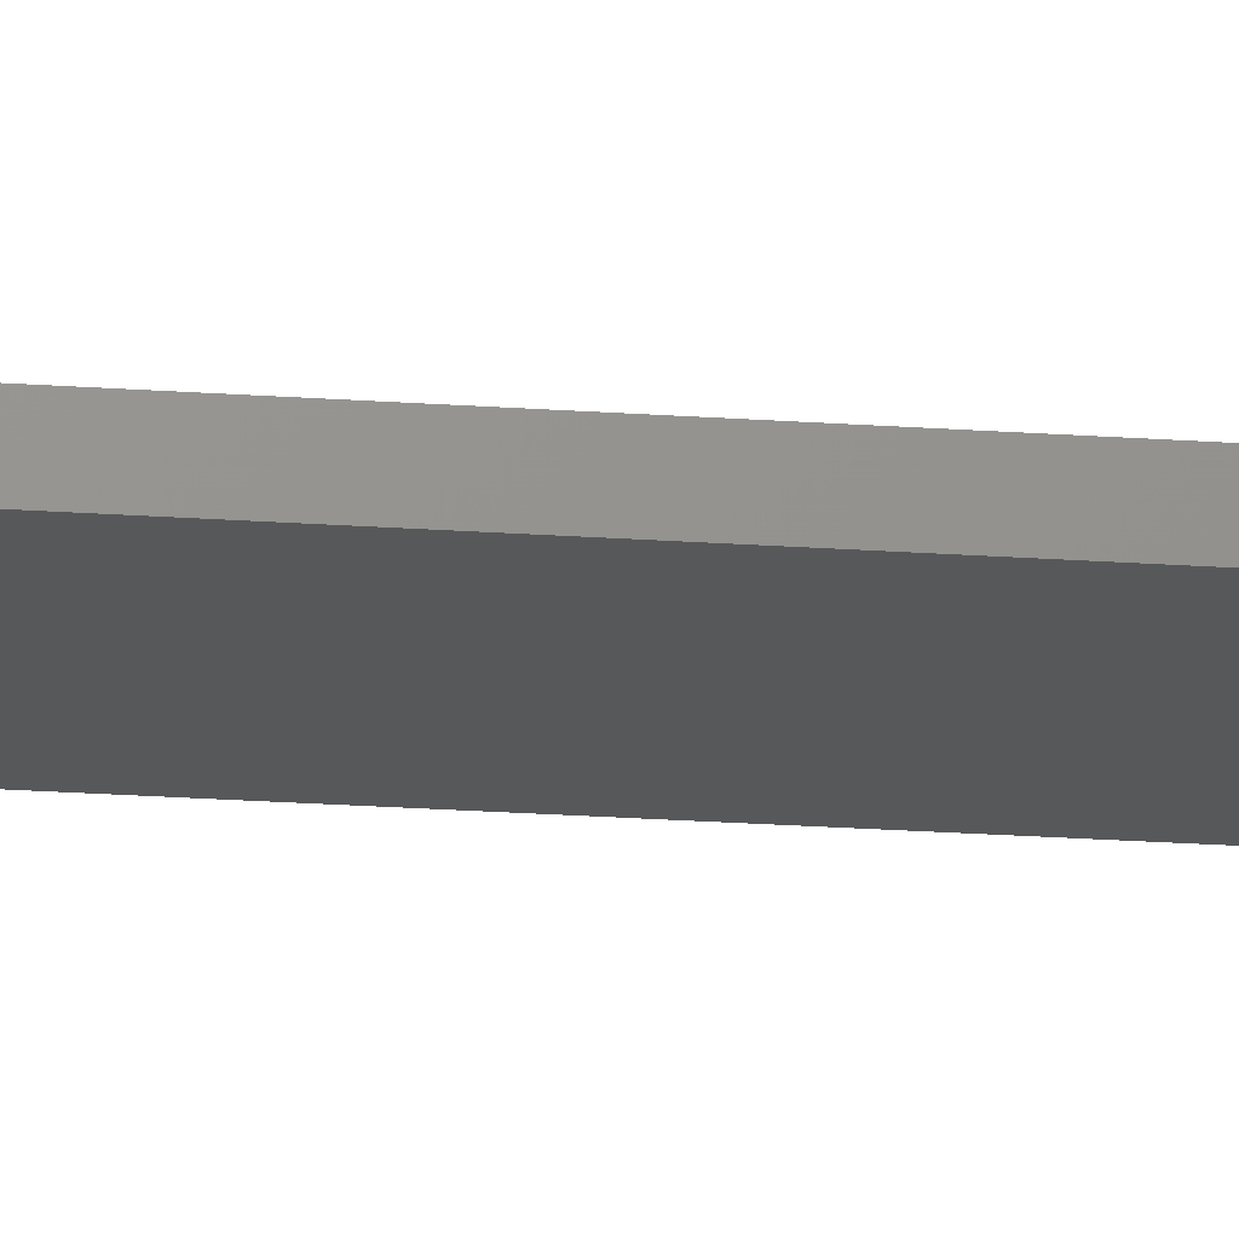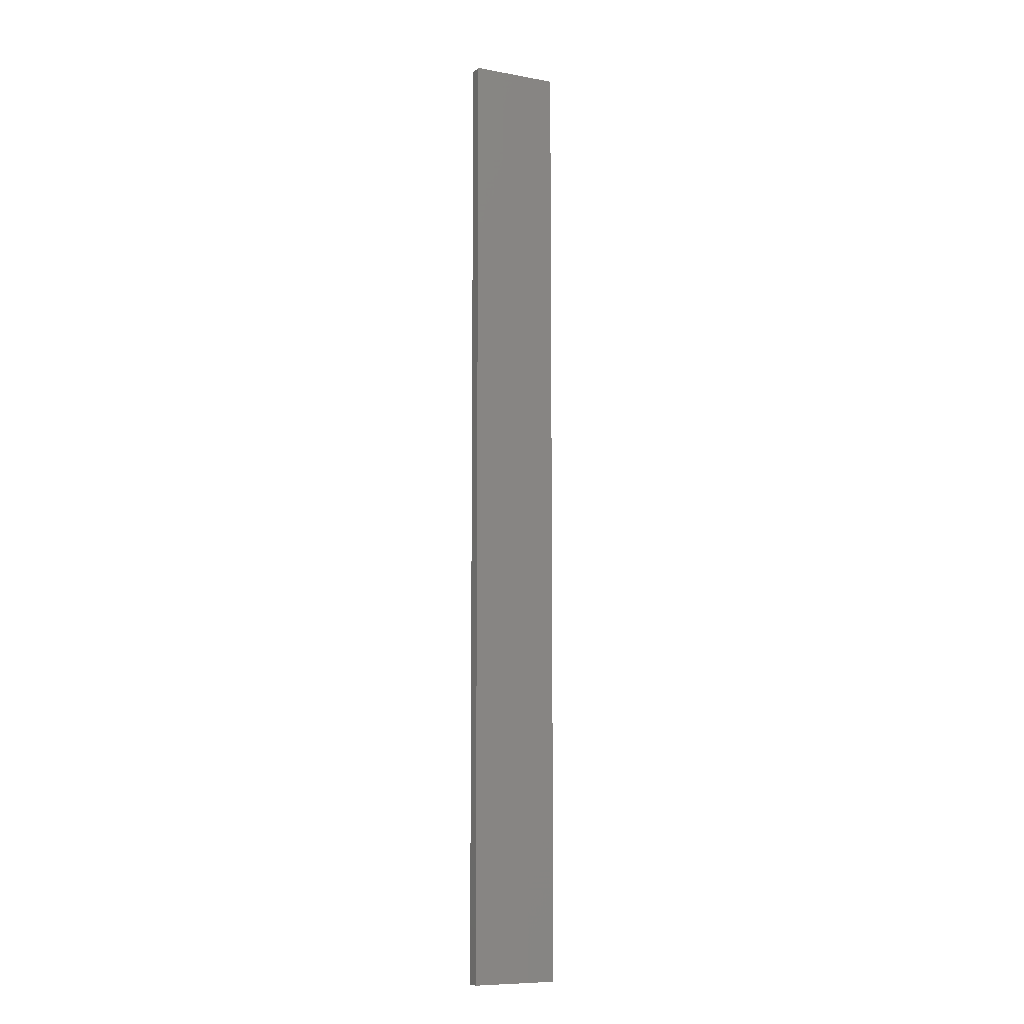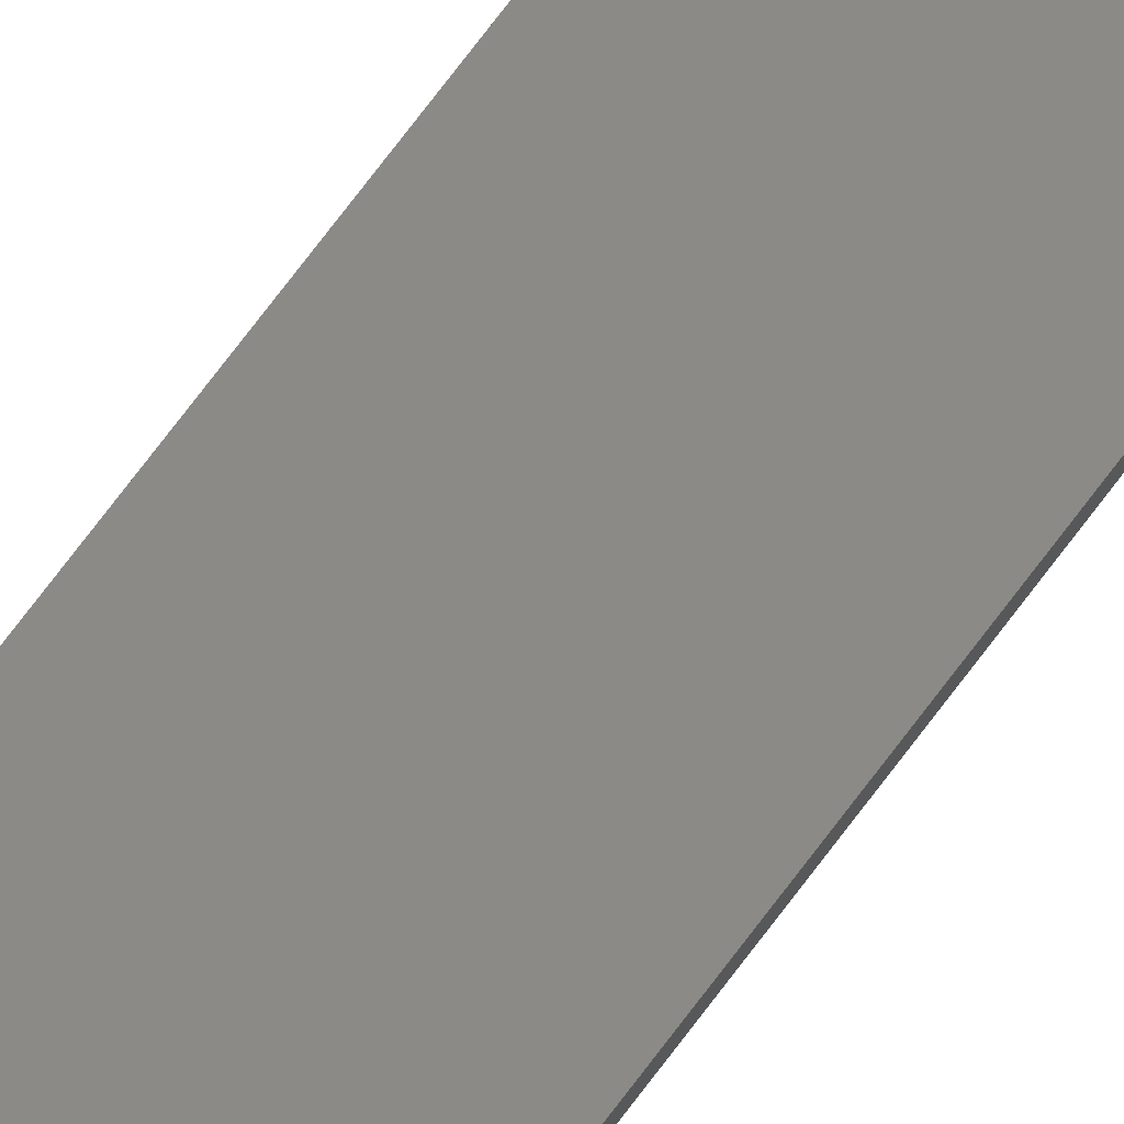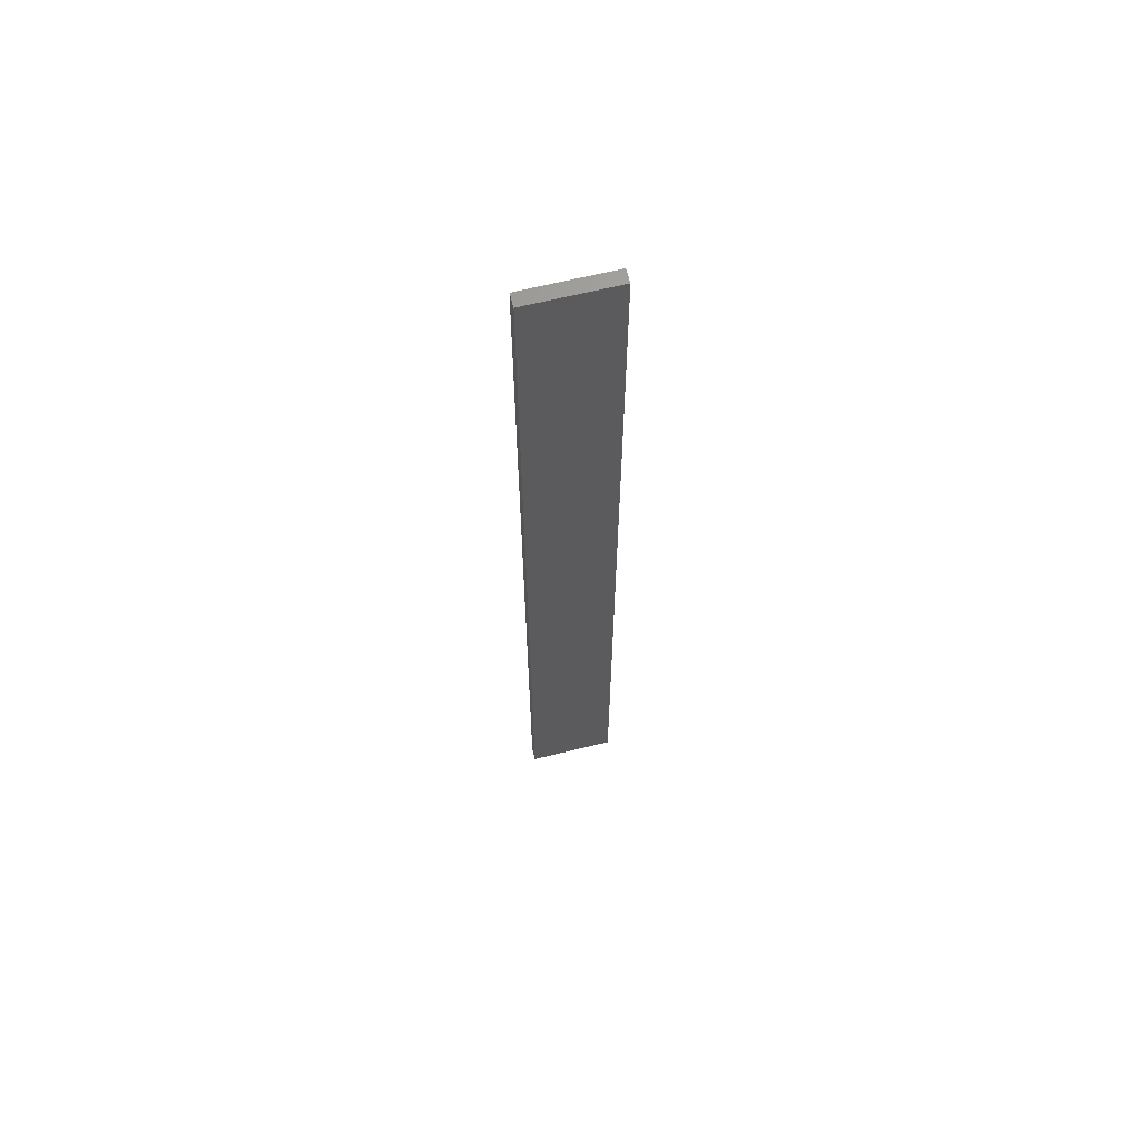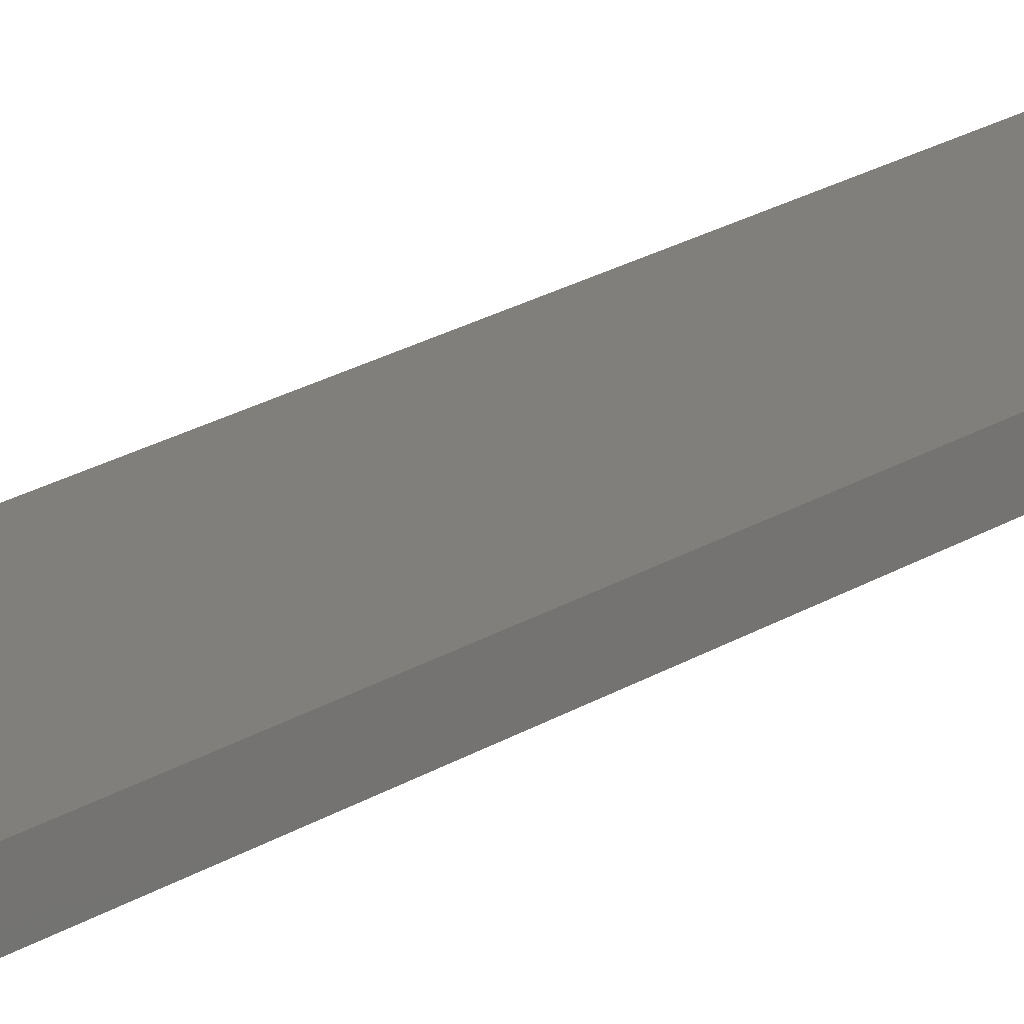
<metadata>
{"format":"stl","ext":"stl","renderer":"f3d","projection":"perspective","resolution":1024,"background":"white","views":[{"elev":-19.3,"azim":-98.1,"up":"+Y"},{"elev":-8.9,"azim":-25.8,"up":"+Z"},{"elev":79.0,"azim":-142.4,"up":"+Y"},{"elev":64.9,"azim":166.1,"up":"+Z"},{"elev":12.9,"azim":28.8,"up":"+Y"}]}
</metadata>
<code>
# stl→obj: 16 verts, 28 faces
v -0.05289 -4.35 196.2
v -0.05289 -4.35 199.8
v -0.1612 -4.35 199.8
v -0.1612 -4.35 196.2
v -0.2696 -4.351 199.8
v -0.2696 -4.351 196.2
v -0.3779 -4.351 196.2
v -0.3779 -4.351 199.8
v -0.3779 -4.301 196.2
v -0.3779 -4.301 199.8
v -0.05309 -4.3 199.8
v -0.05309 -4.3 196.2
v -0.1614 -4.3 199.8
v -0.1614 -4.3 196.2
v -0.2696 -4.301 196.2
v -0.2696 -4.301 199.8
f 1 2 3
f 4 3 5
f 4 1 3
f 6 4 5
f 7 5 8
f 7 6 5
f 9 7 8
f 9 8 10
f 11 12 13
f 12 14 13
f 13 15 16
f 14 15 13
f 16 9 10
f 15 9 16
f 12 11 2
f 1 12 2
f 9 15 7
f 15 6 7
f 14 4 15
f 15 4 6
f 12 1 14
f 14 1 4
f 16 10 8
f 5 16 8
f 3 13 16
f 3 16 5
f 2 11 13
f 2 13 3

</code>
